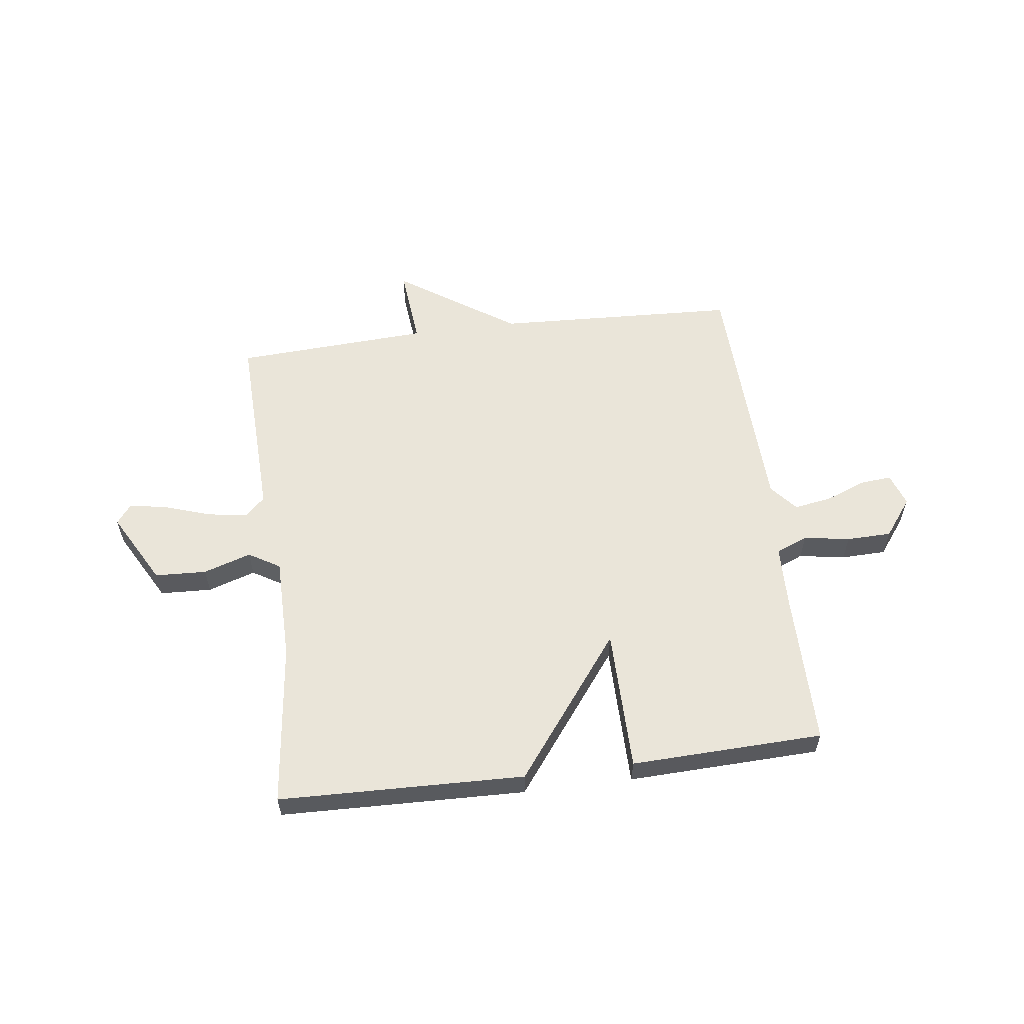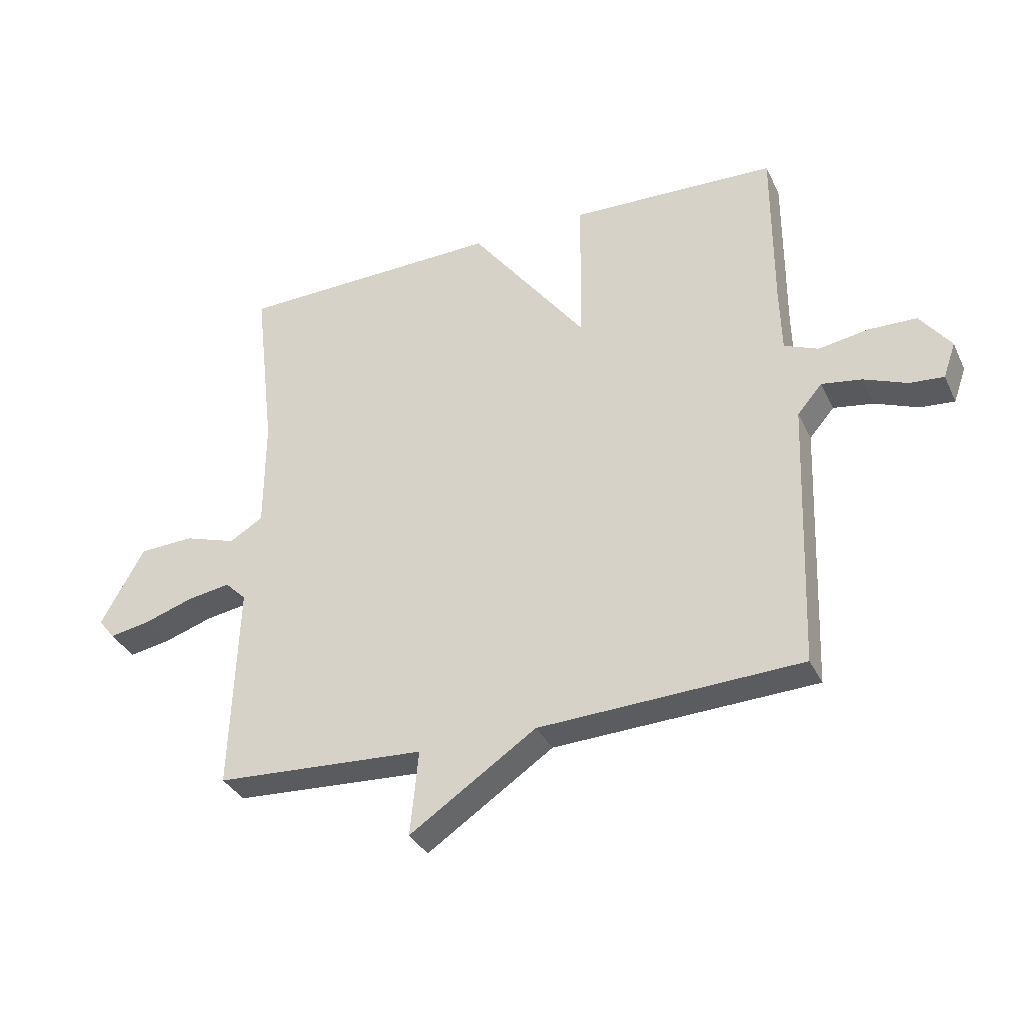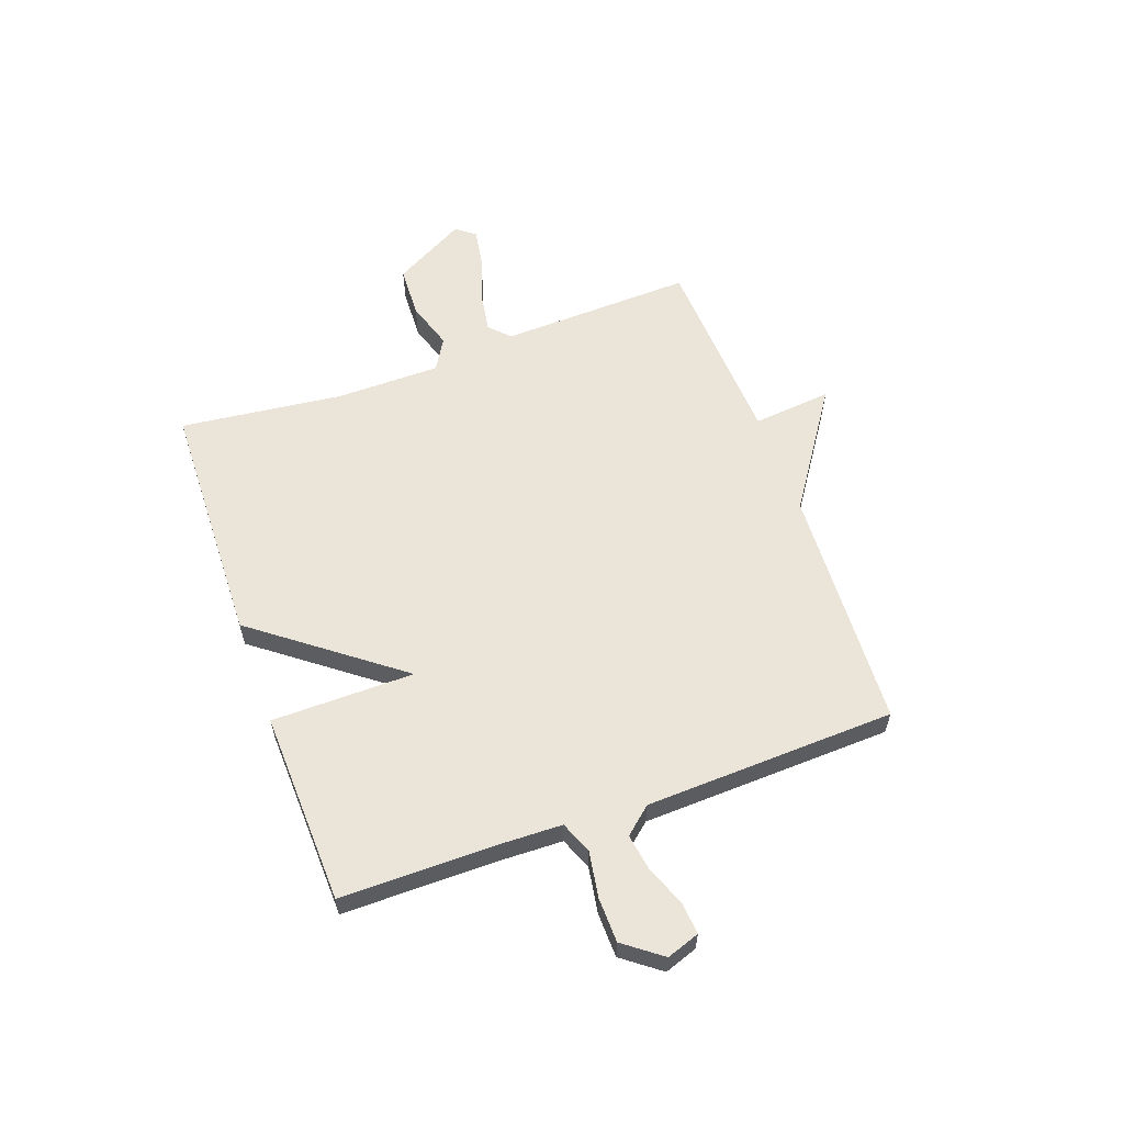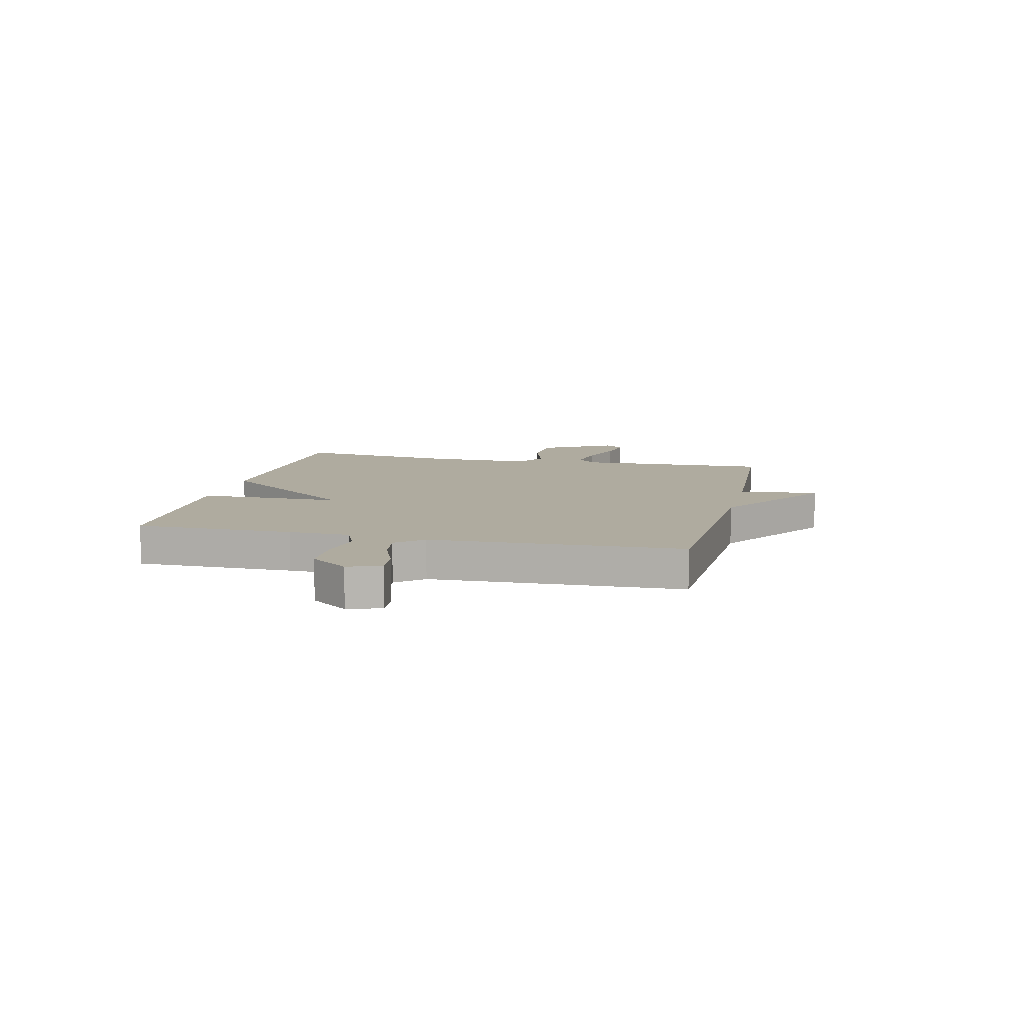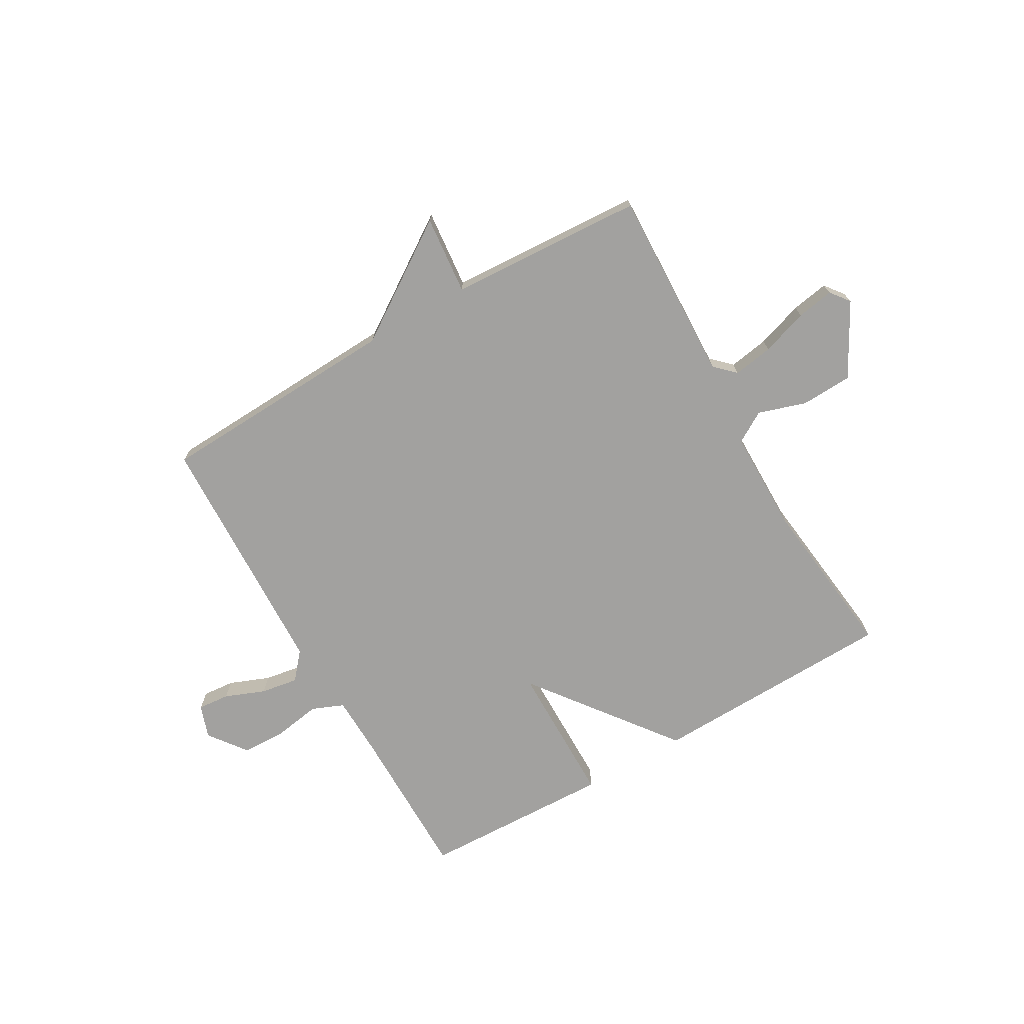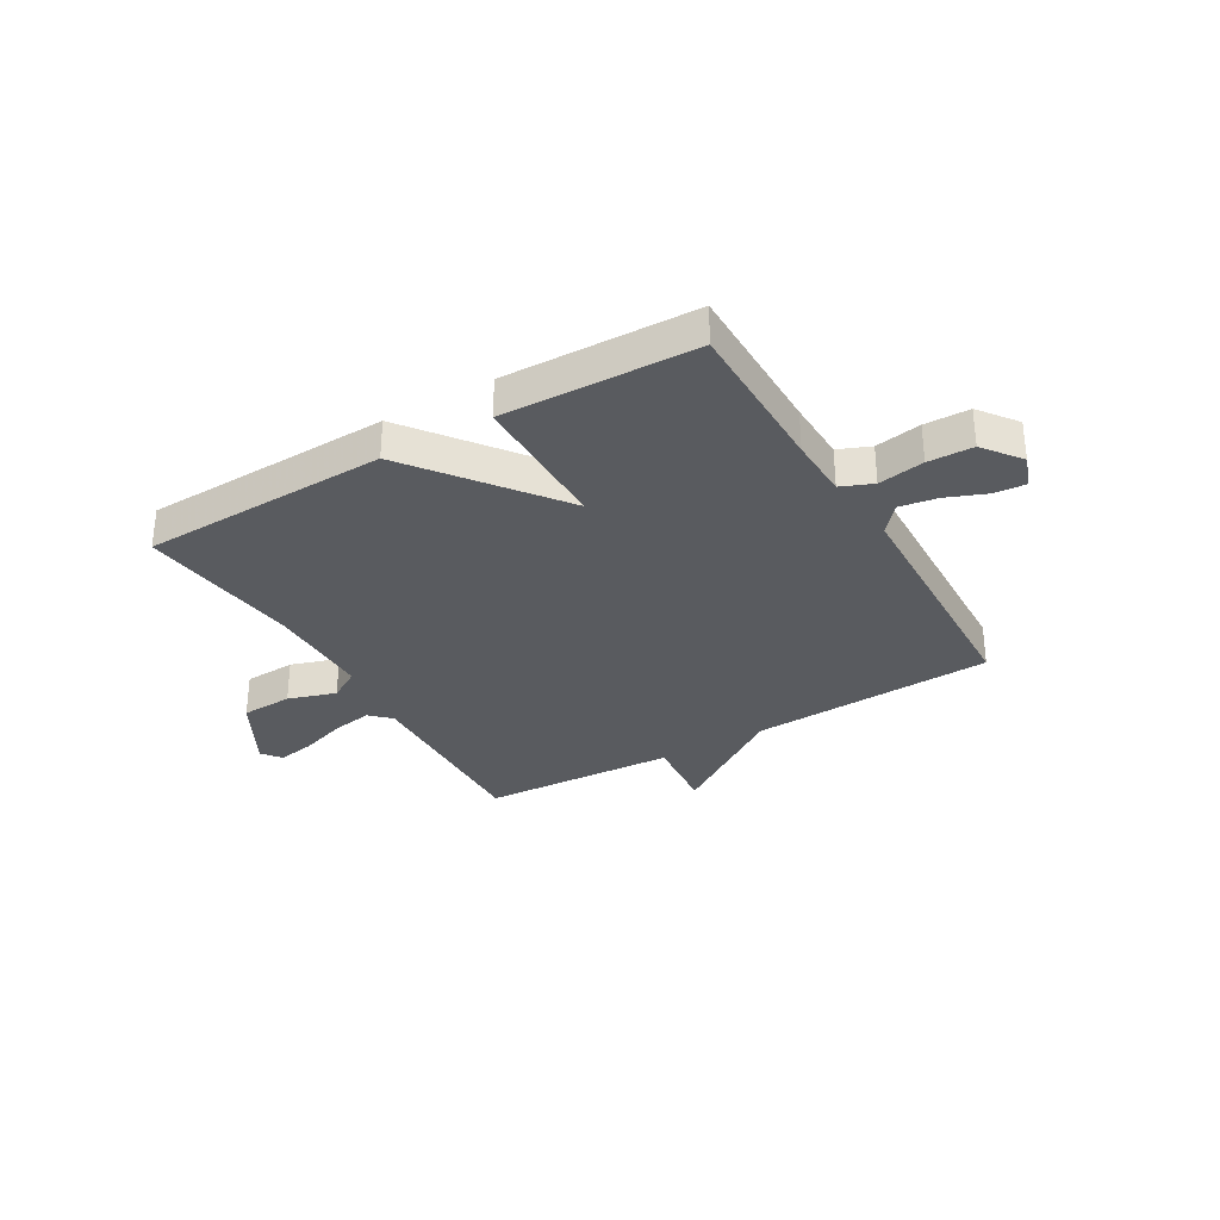
<metadata>
{"format":"obj","ext":"obj","renderer":"f3d","projection":"perspective","resolution":1024,"background":"white","views":[{"elev":57.9,"azim":-7.3,"up":"+Y"},{"elev":-34.2,"azim":22.8,"up":"+Z"},{"elev":59.4,"azim":70.2,"up":"+Y"},{"elev":9.6,"azim":103.1,"up":"+Y"},{"elev":-72.2,"azim":-150.1,"up":"+Y"},{"elev":-32.1,"azim":30.4,"up":"+Y"}]}
</metadata>
<code>
v -0.5 0.07 -0.5
v -0.488 0.07 -0.148
v -0.524 0.07 -0.113
v -0.597 0.07 -0.125
v -0.682 0.07 -0.153
v -0.75 0.07 -0.165
v -0.777 0.07 -0.13
v -0.704 0.07 0.002
v -0.61 0.07 0.006
v -0.523 0.07 -0.022
v -0.466 0.07 0.012
v -0.465 0.07 0.202
v -0.5 0.07 0.5
v -0.051 0.07 0.512
v 0.147 0.07 0.251
v 0.149 0.07 0.512
v 0.5 0.07 0.5
v 0.5 0.07 0.214
v 0.503 0.07 0.102
v 0.561 0.07 0.078
v 0.645 0.07 0.092
v 0.727 0.07 0.09
v 0.779 0.07 0.021
v 0.758 0.07 -0.039
v 0.7 0.07 -0.034
v 0.627 0.07 -0.005
v 0.559 0.07 0.006
v 0.517 0.07 -0.043
v 0.5 0.07 -0.5
v 0.056 0.07 -0.52
v -0.158 0.07 -0.664
v -0.144 0.07 -0.52
v -0.5 0 -0.5
v -0.488 0 -0.148
v -0.524 0 -0.113
v -0.597 0 -0.125
v -0.682 0 -0.153
v -0.75 0 -0.165
v -0.777 0 -0.13
v -0.704 0 0.002
v -0.61 0 0.006
v -0.523 0 -0.022
v -0.466 0 0.012
v -0.465 0 0.202
v -0.5 0 0.5
v -0.051 0 0.512
v 0.147 0 0.251
v 0.149 0 0.512
v 0.5 0 0.5
v 0.5 0 0.214
v 0.503 0 0.102
v 0.561 0 0.078
v 0.645 0 0.092
v 0.727 0 0.09
v 0.779 0 0.021
v 0.758 0 -0.039
v 0.7 0 -0.034
v 0.627 0 -0.005
v 0.559 0 0.006
v 0.517 0 -0.043
v 0.5 0 -0.5
v 0.056 0 -0.52
v -0.158 0 -0.664
v -0.144 0 -0.52
f 30 31 32
f 32 1 2
f 30 32 2
f 29 30 2
f 28 29 2
f 27 28 2 3
f 24 25 26
f 23 24 26
f 22 23 26
f 21 22 26
f 20 21 26
f 19 20 26 27
f 15 16 17 18
f 15 18 19
f 12 13 14 15
f 15 19 27
f 12 15 27
f 11 12 27
f 8 9 10
f 7 8 10
f 6 7 10
f 5 6 10
f 4 5 10
f 3 4 10 11
f 3 11 27
f 64 63 62
f 34 33 64
f 34 64 62
f 34 62 61
f 34 61 60
f 35 34 60 59
f 58 57 56
f 58 56 55
f 58 55 54
f 58 54 53
f 58 53 52
f 59 58 52 51
f 50 49 48 47
f 51 50 47
f 47 46 45 44
f 59 51 47
f 59 47 44
f 59 44 43
f 42 41 40
f 42 40 39
f 42 39 38
f 42 38 37
f 42 37 36
f 43 42 36 35
f 59 43 35
f 1 33 34 2
f 2 34 35 3
f 3 35 36 4
f 4 36 37 5
f 5 37 38 6
f 6 38 39 7
f 7 39 40 8
f 8 40 41 9
f 9 41 42 10
f 10 42 43 11
f 11 43 44 12
f 12 44 45 13
f 13 45 46 14
f 14 46 47 15
f 15 47 48 16
f 16 48 49 17
f 17 49 50 18
f 18 50 51 19
f 19 51 52 20
f 20 52 53 21
f 21 53 54 22
f 22 54 55 23
f 23 55 56 24
f 24 56 57 25
f 25 57 58 26
f 26 58 59 27
f 27 59 60 28
f 28 60 61 29
f 29 61 62 30
f 30 62 63 31
f 31 63 64 32
f 32 64 33 1

</code>
